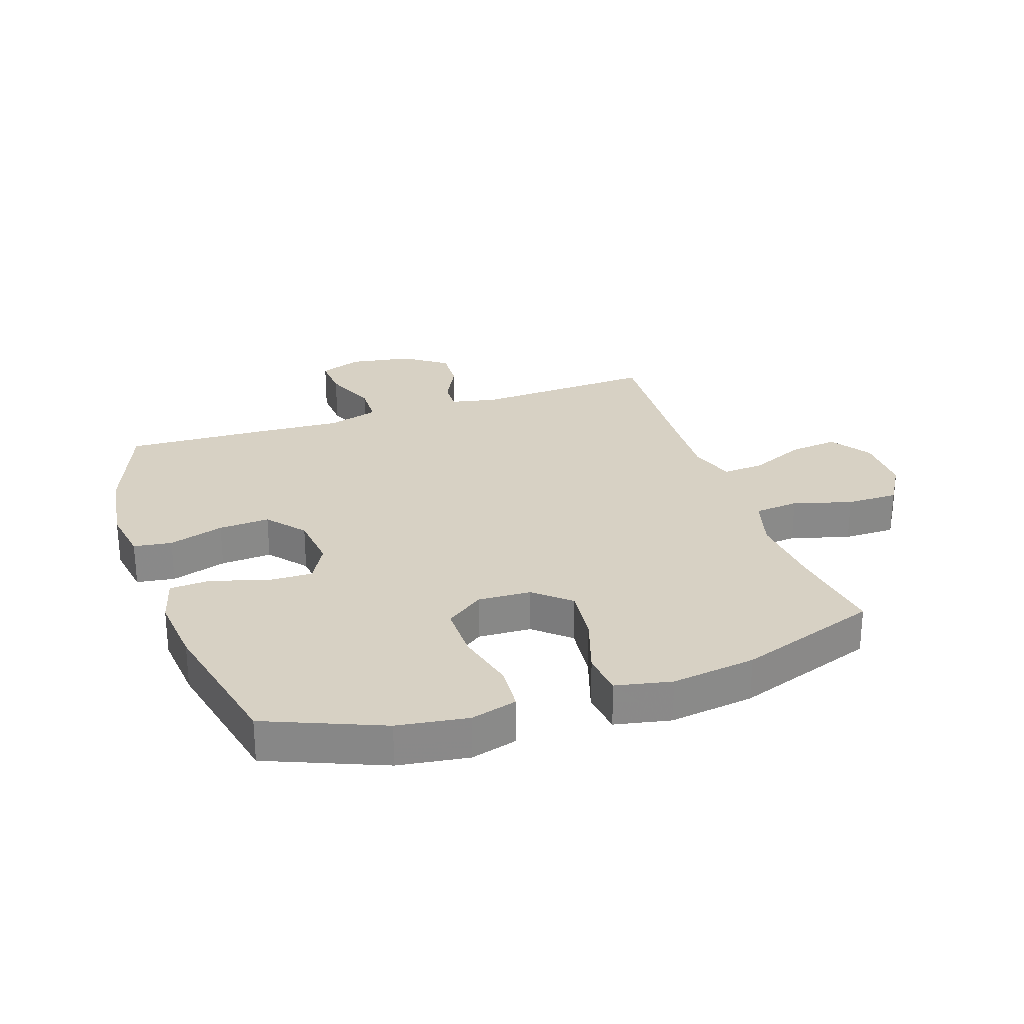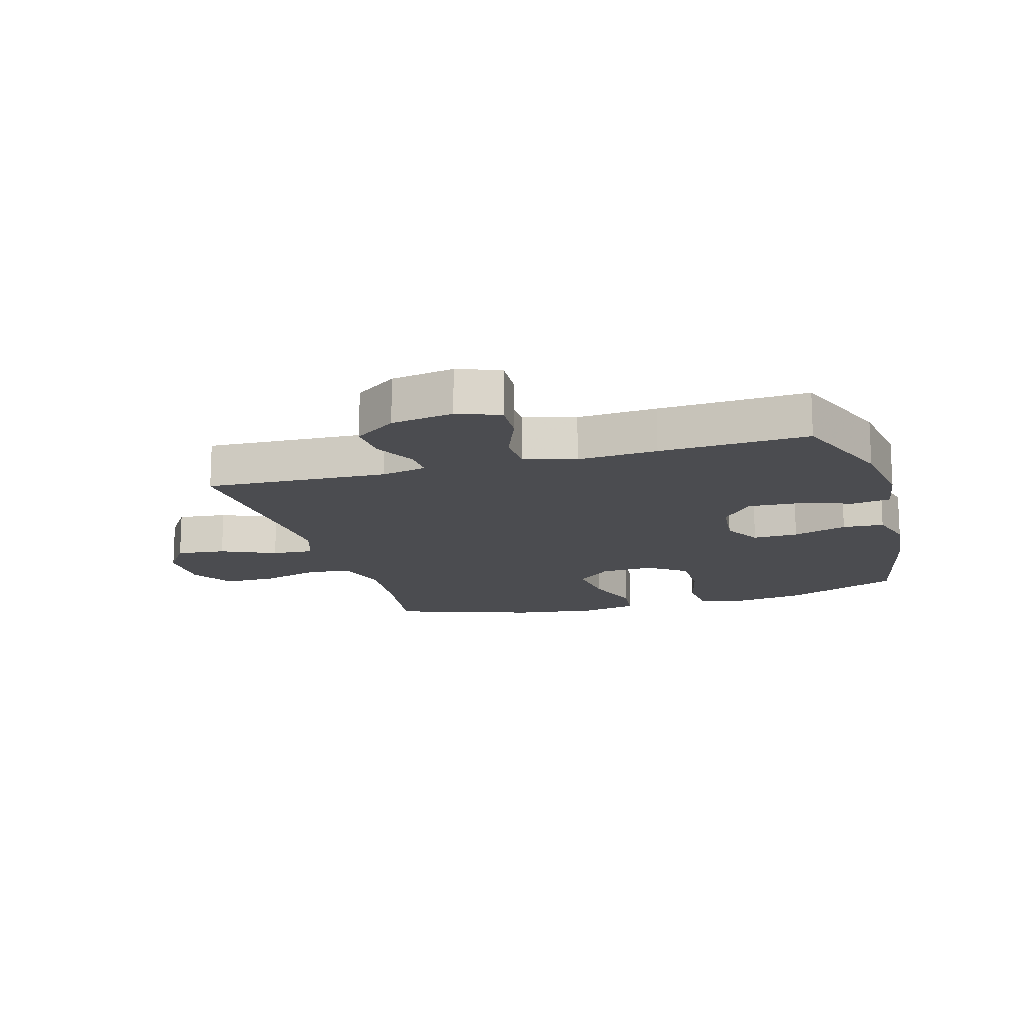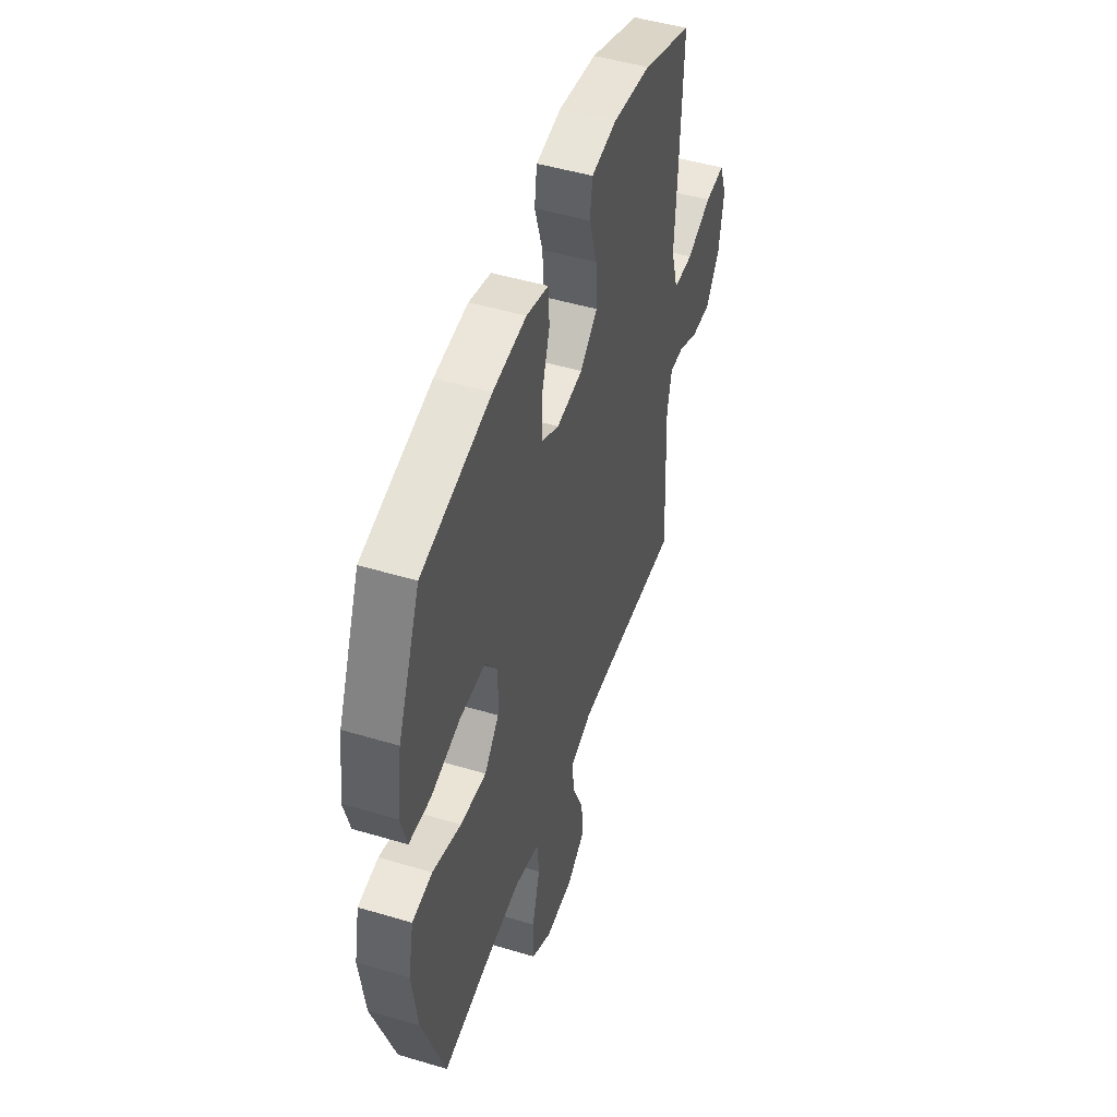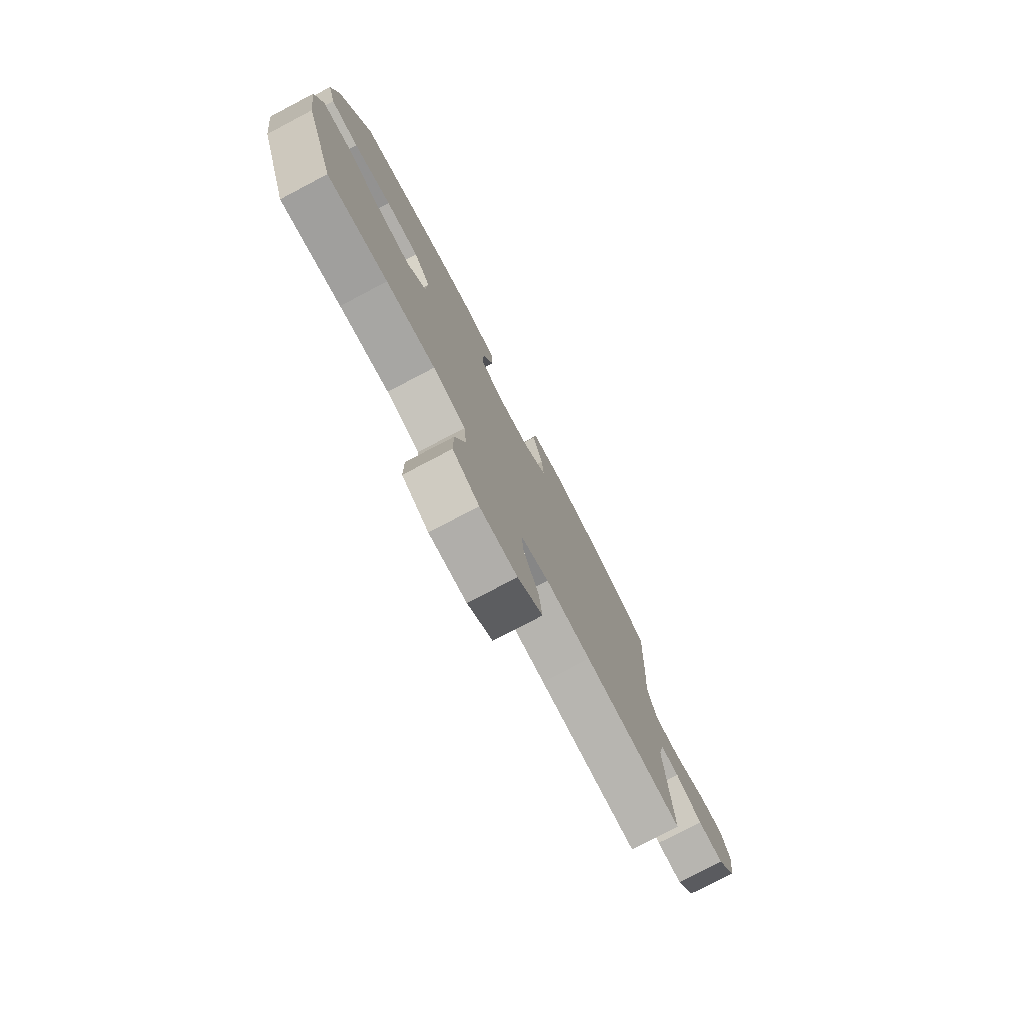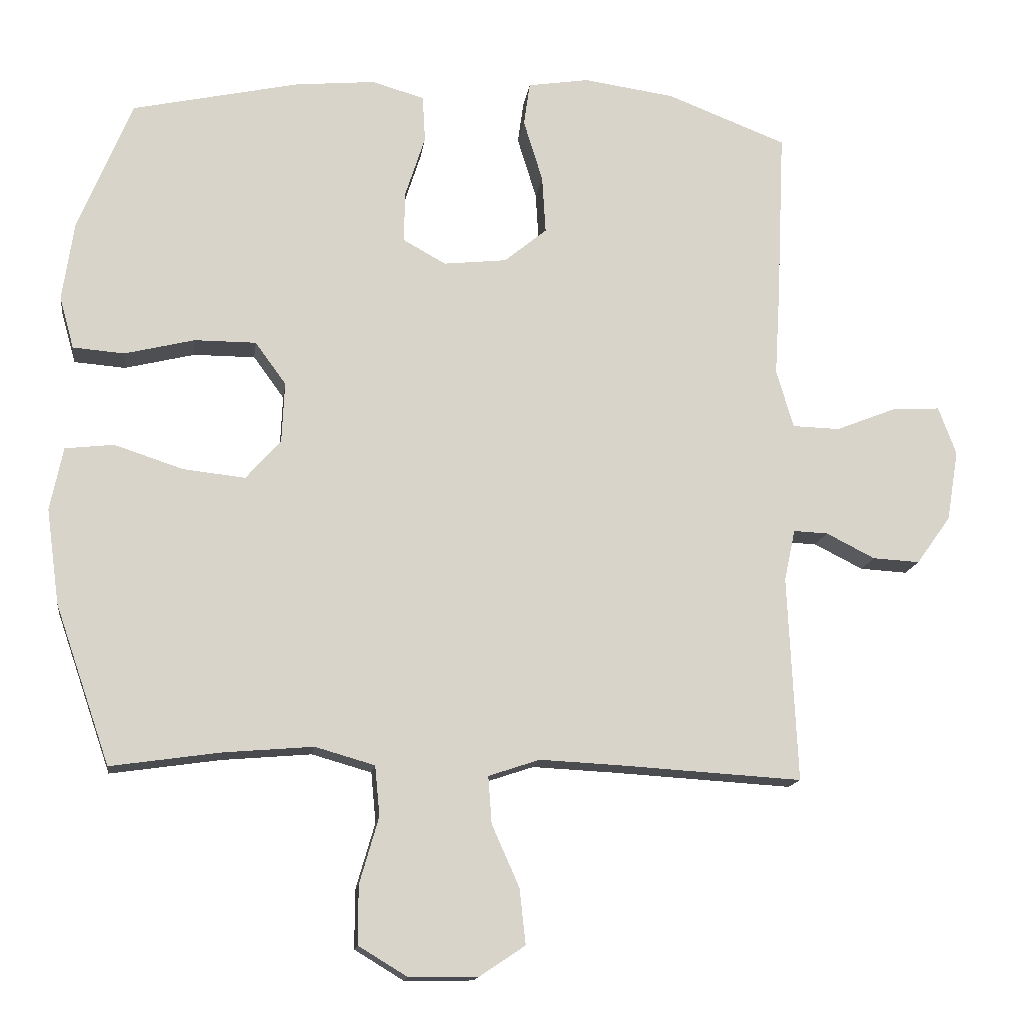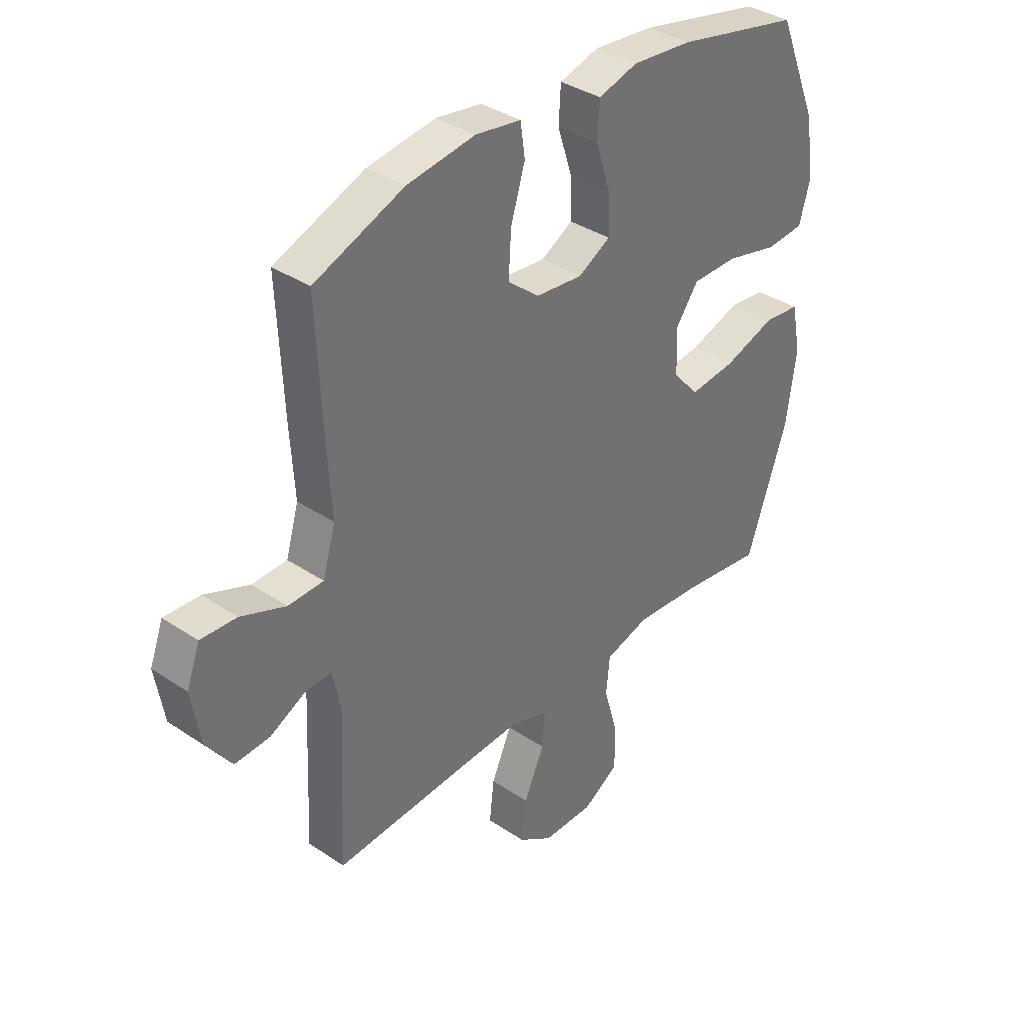
<metadata>
{"format":"obj","ext":"obj","renderer":"f3d","projection":"perspective","resolution":1024,"background":"white","views":[{"elev":27.1,"azim":71.1,"up":"+Y"},{"elev":-15.2,"azim":-73.8,"up":"+Y"},{"elev":48.6,"azim":108.4,"up":"+Z"},{"elev":-78.2,"azim":117.7,"up":"+Z"},{"elev":-14.5,"azim":172.4,"up":"+Z"},{"elev":36.6,"azim":-48.9,"up":"+Z"}]}
</metadata>
<code>
v 0.5 0.07 -0.5
v 0.34 0.07 -0.477
v 0.209 0.07 -0.466
v 0.122 0.07 -0.491
v 0.115 0.07 -0.564
v 0.143 0.07 -0.661
v 0.143 0.07 -0.746
v 0.072 0.07 -0.789
v -0.028 0.07 -0.788
v -0.095 0.07 -0.743
v -0.086 0.07 -0.662
v -0.046 0.07 -0.572
v -0.041 0.07 -0.503
v -0.116 0.07 -0.478
v -0.237 0.07 -0.484
v -0.5 0.07 -0.5
v -0.486 0.07 -0.2
v -0.502 0.07 -0.125
v -0.552 0.07 -0.127
v -0.623 0.07 -0.163
v -0.692 0.07 -0.167
v -0.742 0.07 -0.097
v -0.759 0.07 0.006
v -0.733 0.07 0.076
v -0.663 0.07 0.072
v -0.575 0.07 0.037
v -0.506 0.07 0.039
v -0.481 0.07 0.124
v -0.489 0.07 0.255
v -0.5 0.07 0.5
v -0.325 0.07 0.568
v -0.192 0.07 0.587
v -0.103 0.07 0.573
v -0.094 0.07 0.51
v -0.122 0.07 0.419
v -0.127 0.07 0.335
v -0.065 0.07 0.284
v 0.027 0.07 0.274
v 0.09 0.07 0.309
v 0.088 0.07 0.384
v 0.059 0.07 0.474
v 0.063 0.07 0.542
v 0.14 0.07 0.564
v 0.257 0.07 0.553
v 0.5 0.07 0.5
v 0.579 0.07 0.309
v 0.596 0.07 0.193
v 0.575 0.07 0.117
v 0.5 0.07 0.111
v 0.398 0.07 0.136
v 0.308 0.07 0.136
v 0.263 0.07 0.074
v 0.267 0.07 -0.014
v 0.318 0.07 -0.072
v 0.409 0.07 -0.062
v 0.509 0.07 -0.029
v 0.58 0.07 -0.037
v 0.599 0.07 -0.129
v 0.58 0.07 -0.268
v 0.5 0 -0.5
v 0.34 0 -0.477
v 0.209 0 -0.466
v 0.122 0 -0.491
v 0.115 0 -0.564
v 0.143 0 -0.661
v 0.143 0 -0.746
v 0.072 0 -0.789
v -0.028 0 -0.788
v -0.095 0 -0.743
v -0.086 0 -0.662
v -0.046 0 -0.572
v -0.041 0 -0.503
v -0.116 0 -0.478
v -0.237 0 -0.484
v -0.5 0 -0.5
v -0.486 0 -0.2
v -0.502 0 -0.125
v -0.552 0 -0.127
v -0.623 0 -0.163
v -0.692 0 -0.167
v -0.742 0 -0.097
v -0.759 0 0.006
v -0.733 0 0.076
v -0.663 0 0.072
v -0.575 0 0.037
v -0.506 0 0.039
v -0.481 0 0.124
v -0.489 0 0.255
v -0.5 0 0.5
v -0.325 0 0.568
v -0.192 0 0.587
v -0.103 0 0.573
v -0.094 0 0.51
v -0.122 0 0.419
v -0.127 0 0.335
v -0.065 0 0.284
v 0.027 0 0.274
v 0.09 0 0.309
v 0.088 0 0.384
v 0.059 0 0.474
v 0.063 0 0.542
v 0.14 0 0.564
v 0.257 0 0.553
v 0.5 0 0.5
v 0.579 0 0.309
v 0.596 0 0.193
v 0.575 0 0.117
v 0.5 0 0.111
v 0.398 0 0.136
v 0.308 0 0.136
v 0.263 0 0.074
v 0.267 0 -0.014
v 0.318 0 -0.072
v 0.409 0 -0.062
v 0.509 0 -0.029
v 0.58 0 -0.037
v 0.599 0 -0.129
v 0.58 0 -0.268
f 58 59 1 2
f 55 56 57 58
f 54 55 58 2
f 53 54 2 3
f 52 53 3 4
f 47 48 49 50
f 47 50 51
f 46 47 51
f 45 46 51
f 44 45 51 52
f 40 41 42 43
f 39 40 43 44
f 32 33 34 35
f 32 35 36
f 31 32 36
f 28 29 30 31
f 27 28 31 36
f 23 24 25 26
f 23 26 27
f 22 23 27
f 19 20 21 22
f 18 19 22 27
f 17 18 27 36
f 15 16 17 36
f 9 10 11 12
f 9 12 13
f 8 9 13
f 5 6 7 8
f 4 5 8 13
f 39 44 52 4
f 14 15 36 37
f 14 37 38
f 14 38 39
f 4 13 14 39
f 61 60 118 117
f 117 116 115 114
f 61 117 114 113
f 62 61 113 112
f 63 62 112 111
f 109 108 107 106
f 110 109 106
f 110 106 105
f 110 105 104
f 111 110 104 103
f 102 101 100 99
f 103 102 99 98
f 94 93 92 91
f 95 94 91
f 95 91 90
f 90 89 88 87
f 95 90 87 86
f 85 84 83 82
f 86 85 82
f 86 82 81
f 81 80 79 78
f 86 81 78 77
f 95 86 77 76
f 95 76 75 74
f 71 70 69 68
f 72 71 68
f 72 68 67
f 67 66 65 64
f 72 67 64 63
f 63 111 103 98
f 96 95 74 73
f 97 96 73
f 98 97 73
f 98 73 72 63
f 1 60 61 2
f 2 61 62 3
f 3 62 63 4
f 4 63 64 5
f 5 64 65 6
f 6 65 66 7
f 7 66 67 8
f 8 67 68 9
f 9 68 69 10
f 10 69 70 11
f 11 70 71 12
f 12 71 72 13
f 13 72 73 14
f 14 73 74 15
f 15 74 75 16
f 16 75 76 17
f 17 76 77 18
f 18 77 78 19
f 19 78 79 20
f 20 79 80 21
f 21 80 81 22
f 22 81 82 23
f 23 82 83 24
f 24 83 84 25
f 25 84 85 26
f 26 85 86 27
f 27 86 87 28
f 28 87 88 29
f 29 88 89 30
f 30 89 90 31
f 31 90 91 32
f 32 91 92 33
f 33 92 93 34
f 34 93 94 35
f 35 94 95 36
f 36 95 96 37
f 37 96 97 38
f 38 97 98 39
f 39 98 99 40
f 40 99 100 41
f 41 100 101 42
f 42 101 102 43
f 43 102 103 44
f 44 103 104 45
f 45 104 105 46
f 46 105 106 47
f 47 106 107 48
f 48 107 108 49
f 49 108 109 50
f 50 109 110 51
f 51 110 111 52
f 52 111 112 53
f 53 112 113 54
f 54 113 114 55
f 55 114 115 56
f 56 115 116 57
f 57 116 117 58
f 58 117 118 59
f 59 118 60 1

</code>
